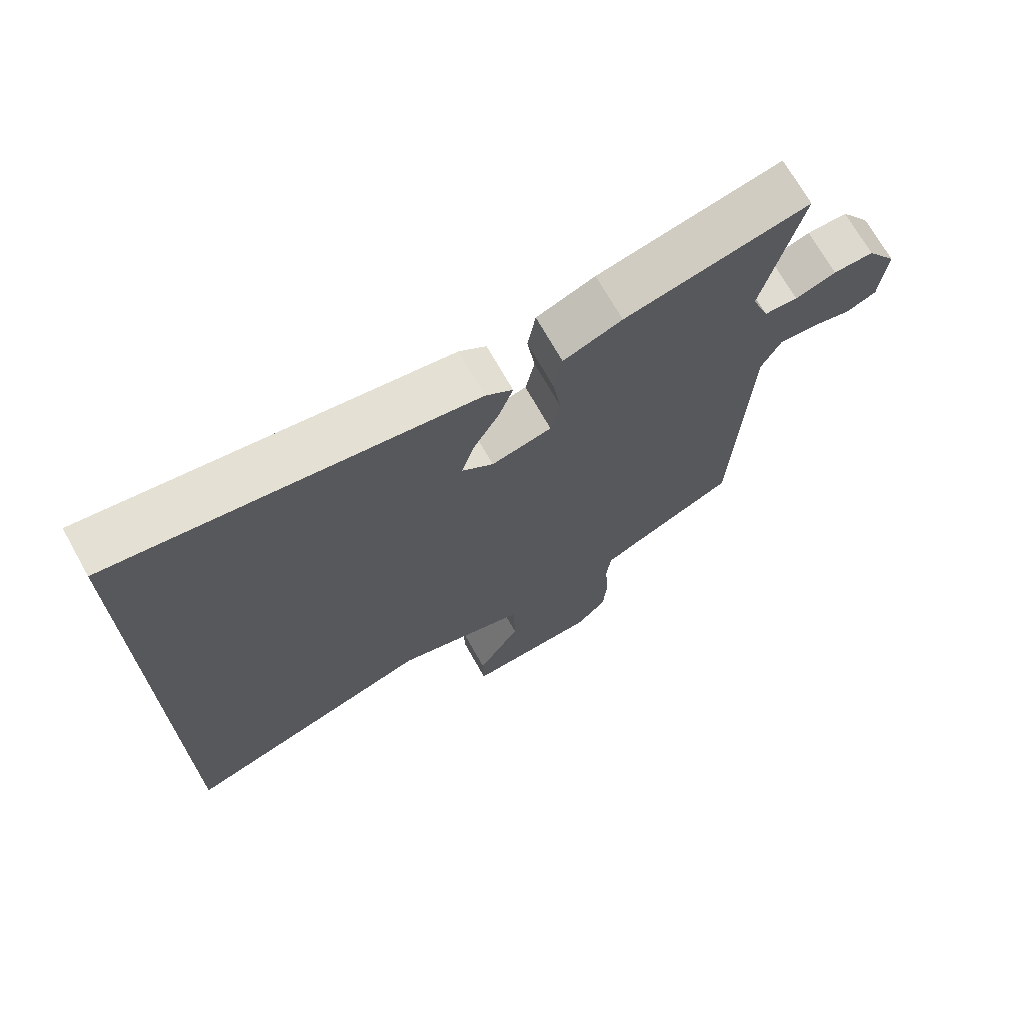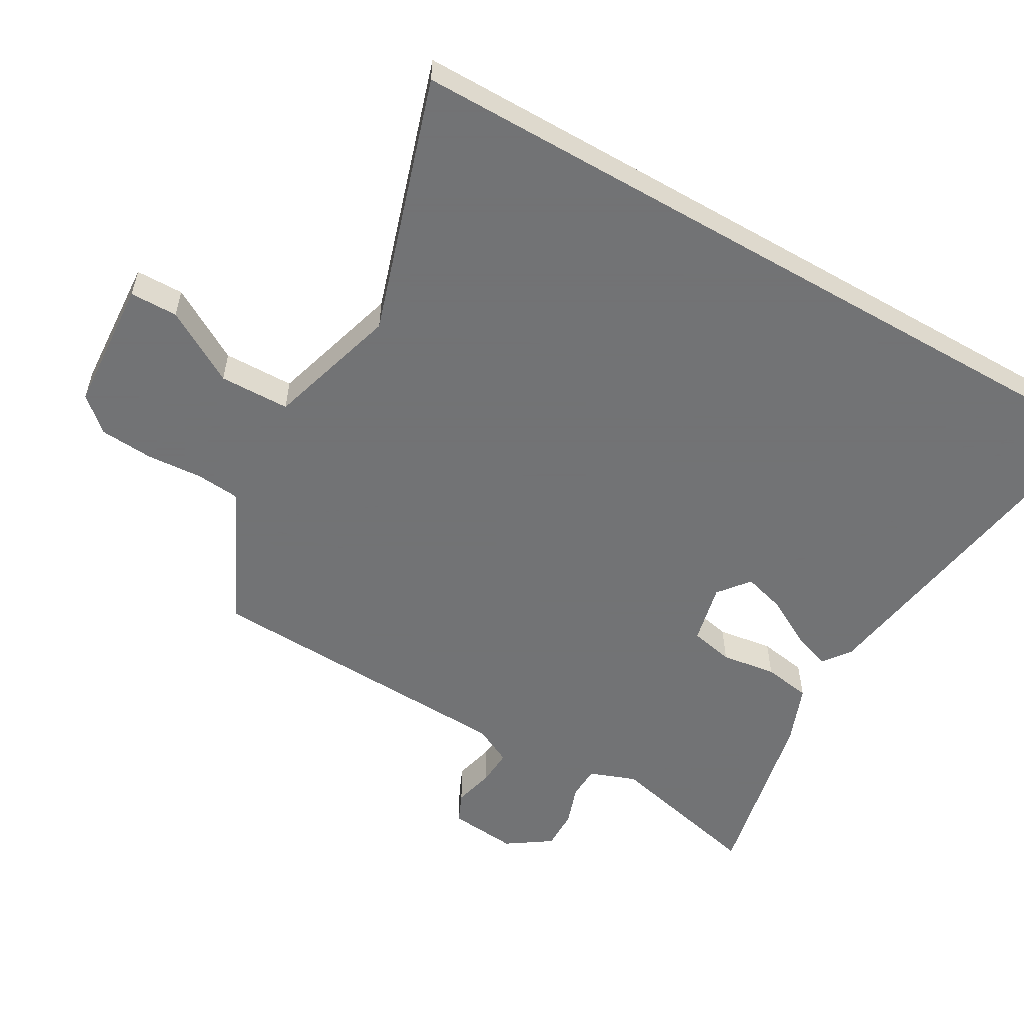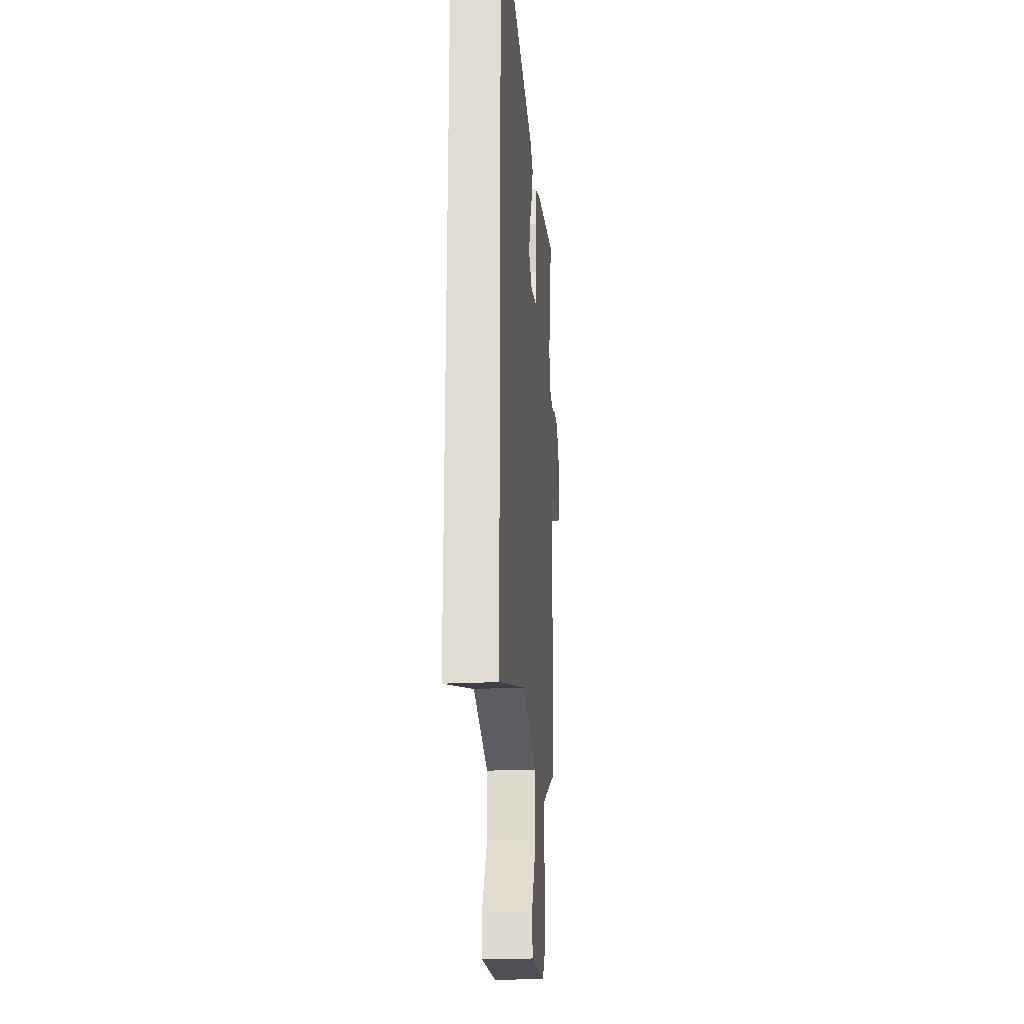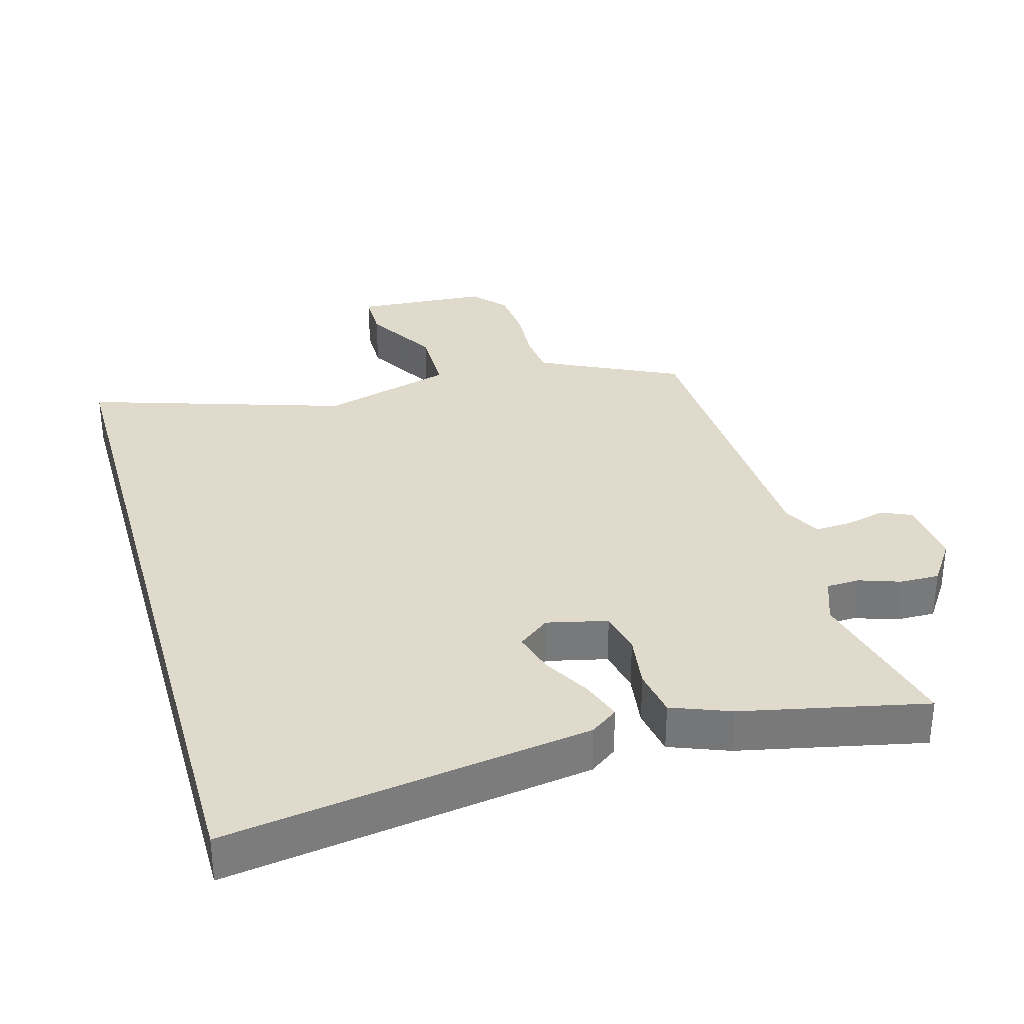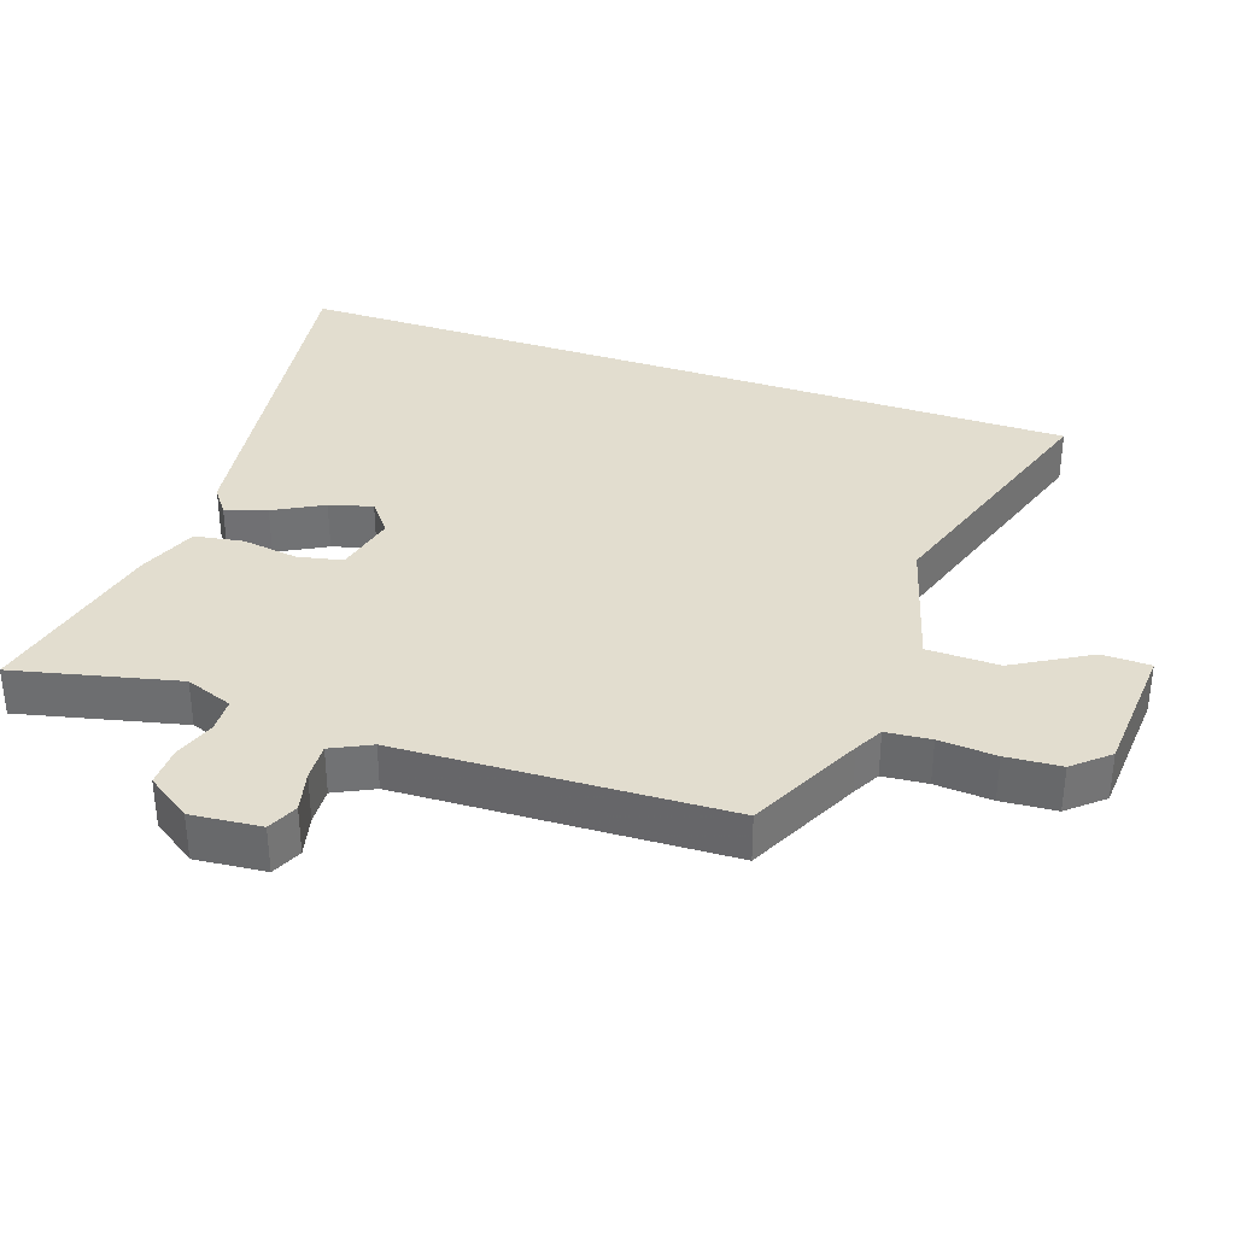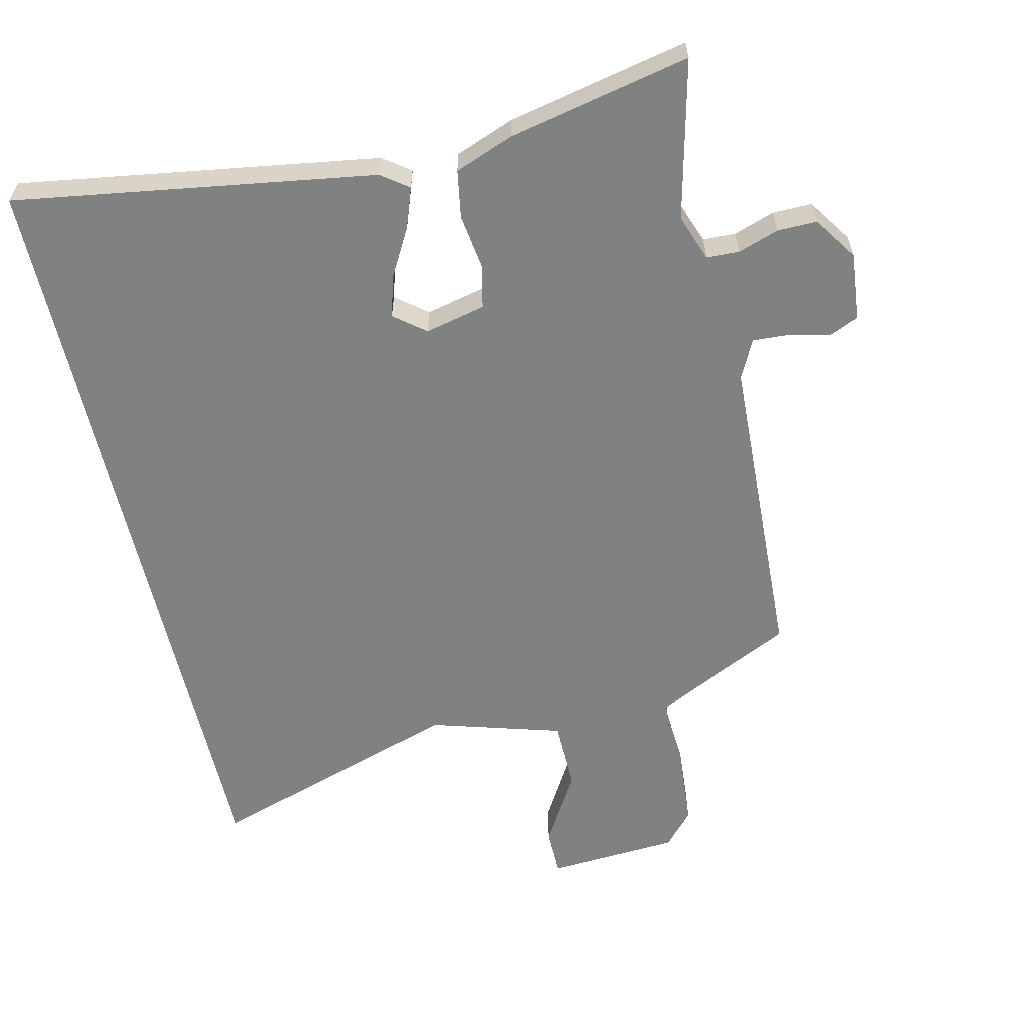
<metadata>
{"format":"obj","ext":"obj","renderer":"f3d","projection":"perspective","resolution":1024,"background":"white","views":[{"elev":70.8,"azim":-29.4,"up":"+Z"},{"elev":-55.7,"azim":-120.0,"up":"+Y"},{"elev":-23.0,"azim":-85.2,"up":"+Z"},{"elev":32.5,"azim":-15.8,"up":"+Y"},{"elev":35.0,"azim":109.2,"up":"+Y"},{"elev":-60.3,"azim":12.9,"up":"+Y"}]}
</metadata>
<code>
v -0.5 0.07 0.545
v 0.044 0.07 0.462
v 0.085 0.07 0.432
v 0.064 0.07 0.372
v 0.024 0.07 0.3
v 0.006 0.07 0.237
v 0.053 0.07 0.2
v 0.144 0.07 0.221
v 0.158 0.07 0.287
v 0.146 0.07 0.37
v 0.158 0.07 0.442
v 0.246 0.07 0.476
v 0.521 0.07 0.535
v 0.464 0.07 0.295
v 0.49 0.07 0.225
v 0.54 0.07 0.223
v 0.601 0.07 0.244
v 0.661 0.07 0.245
v 0.706 0.07 0.179
v 0.696 0.07 0.076
v 0.651 0.07 0.056
v 0.59 0.07 0.071
v 0.535 0.07 0.074
v 0.506 0.07 0.016
v 0.486 0.07 -0.463
v 0.318 0.07 -0.544
v 0.276 0.07 -0.566
v 0.27 0.07 -0.632
v 0.276 0.07 -0.716
v 0.27 0.07 -0.797
v 0.225 0.07 -0.848
v 0.025 0.07 -0.861
v 0.024 0.07 -0.789
v 0.089 0.07 -0.678
v 0.087 0.07 -0.572
v -0.112 0.07 -0.514
v -0.5 0.07 -0.638
v -0.5 0 0.545
v 0.044 0 0.462
v 0.085 0 0.432
v 0.064 0 0.372
v 0.024 0 0.3
v 0.006 0 0.237
v 0.053 0 0.2
v 0.144 0 0.221
v 0.158 0 0.287
v 0.146 0 0.37
v 0.158 0 0.442
v 0.246 0 0.476
v 0.521 0 0.535
v 0.464 0 0.295
v 0.49 0 0.225
v 0.54 0 0.223
v 0.601 0 0.244
v 0.661 0 0.245
v 0.706 0 0.179
v 0.696 0 0.076
v 0.651 0 0.056
v 0.59 0 0.071
v 0.535 0 0.074
v 0.506 0 0.016
v 0.486 0 -0.463
v 0.318 0 -0.544
v 0.276 0 -0.566
v 0.27 0 -0.632
v 0.276 0 -0.716
v 0.27 0 -0.797
v 0.225 0 -0.848
v 0.025 0 -0.861
v 0.024 0 -0.789
v 0.089 0 -0.678
v 0.087 0 -0.572
v -0.112 0 -0.514
v -0.5 0 -0.638
f 36 37 1
f 35 36 1
f 32 33 34
f 31 32 34
f 30 31 34
f 29 30 34
f 28 29 34
f 27 28 34 35
f 26 27 35 1
f 24 25 26
f 20 21 22
f 19 20 22
f 18 19 22
f 17 18 22
f 16 17 22
f 15 16 22 23
f 14 15 23 24
f 12 13 14
f 11 12 14
f 10 11 14
f 9 10 14
f 14 24 26
f 9 14 26
f 8 9 26
f 3 4 5
f 2 3 5
f 1 2 5
f 1 5 6
f 26 1 6 7
f 7 8 26
f 38 74 73
f 38 73 72
f 71 70 69
f 71 69 68
f 71 68 67
f 71 67 66
f 71 66 65
f 72 71 65 64
f 38 72 64 63
f 63 62 61
f 59 58 57
f 59 57 56
f 59 56 55
f 59 55 54
f 59 54 53
f 60 59 53 52
f 61 60 52 51
f 51 50 49
f 51 49 48
f 51 48 47
f 51 47 46
f 63 61 51
f 63 51 46
f 63 46 45
f 42 41 40
f 42 40 39
f 42 39 38
f 43 42 38
f 44 43 38 63
f 63 45 44
f 1 38 39 2
f 2 39 40 3
f 3 40 41 4
f 4 41 42 5
f 5 42 43 6
f 6 43 44 7
f 7 44 45 8
f 8 45 46 9
f 9 46 47 10
f 10 47 48 11
f 11 48 49 12
f 12 49 50 13
f 13 50 51 14
f 14 51 52 15
f 15 52 53 16
f 16 53 54 17
f 17 54 55 18
f 18 55 56 19
f 19 56 57 20
f 20 57 58 21
f 21 58 59 22
f 22 59 60 23
f 23 60 61 24
f 24 61 62 25
f 25 62 63 26
f 26 63 64 27
f 27 64 65 28
f 28 65 66 29
f 29 66 67 30
f 30 67 68 31
f 31 68 69 32
f 32 69 70 33
f 33 70 71 34
f 34 71 72 35
f 35 72 73 36
f 36 73 74 37
f 37 74 38 1

</code>
